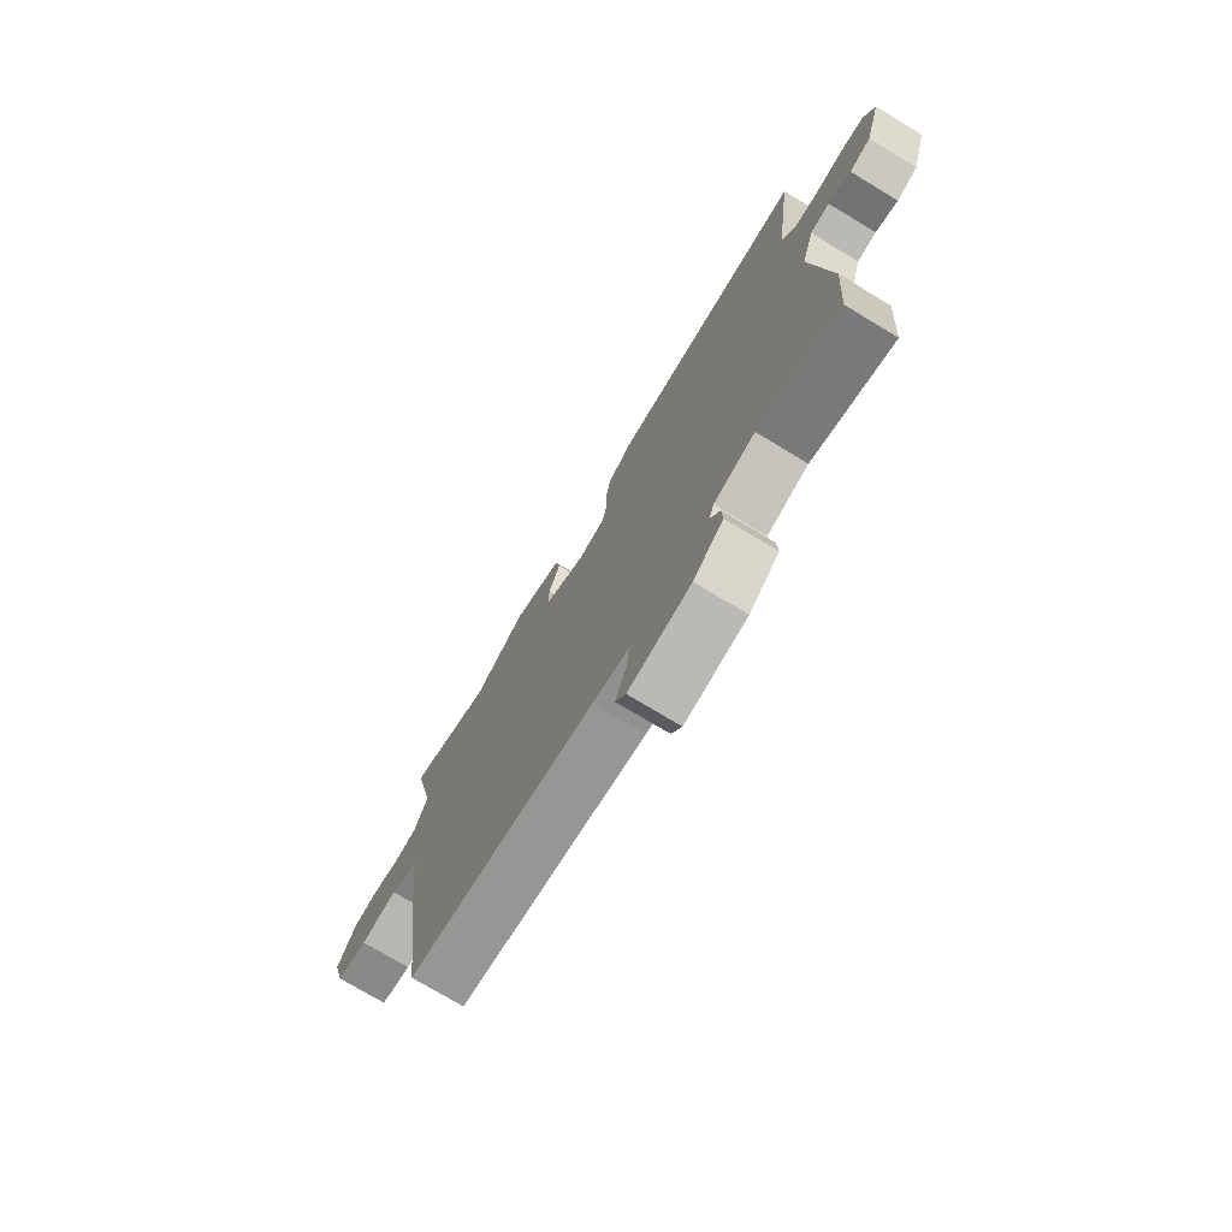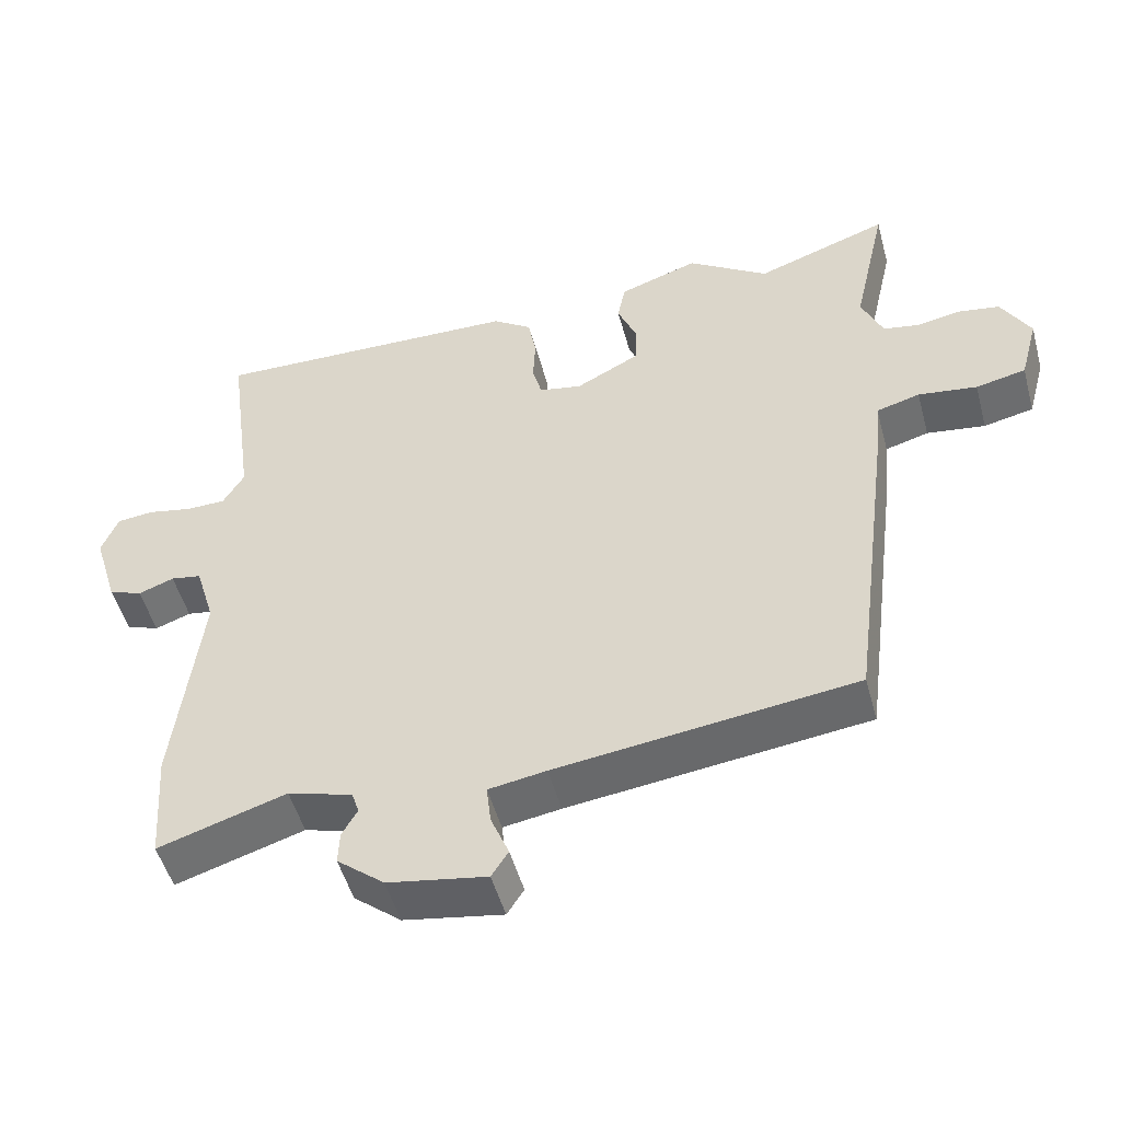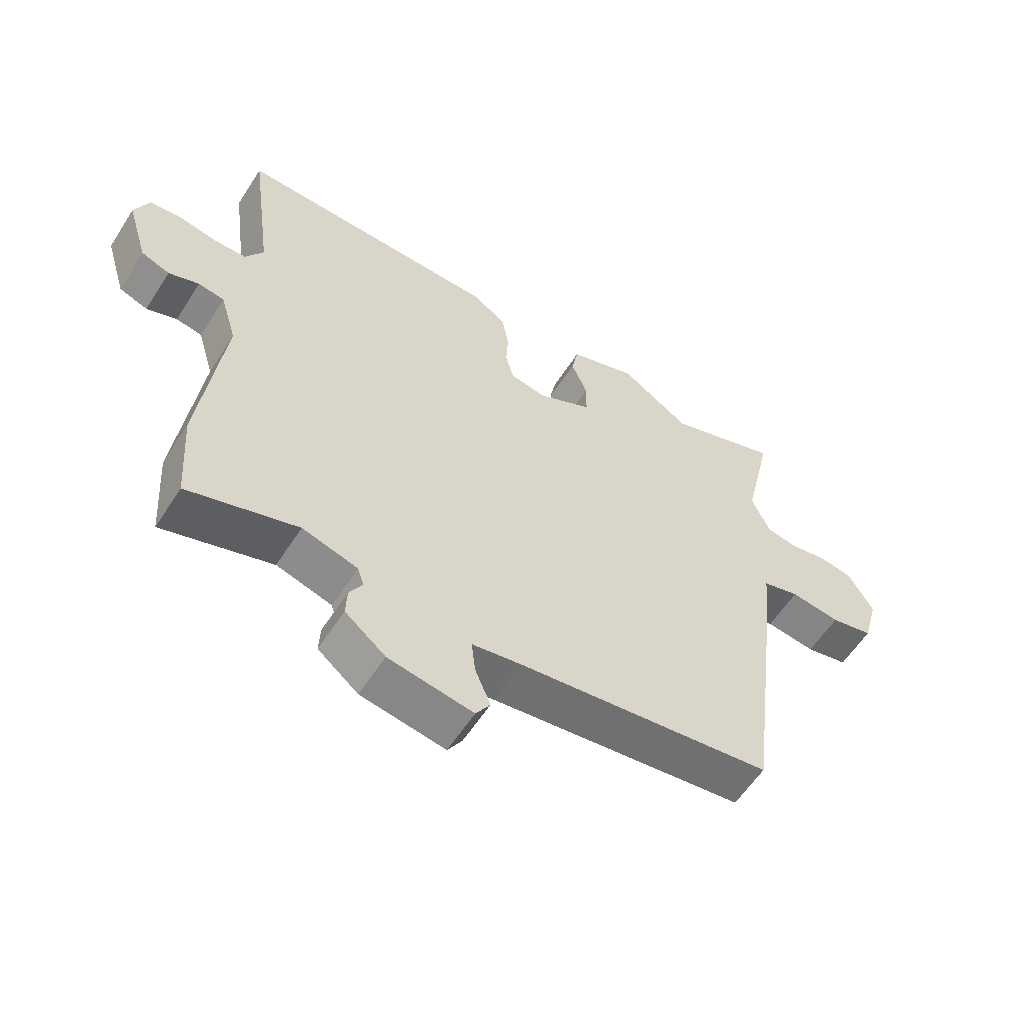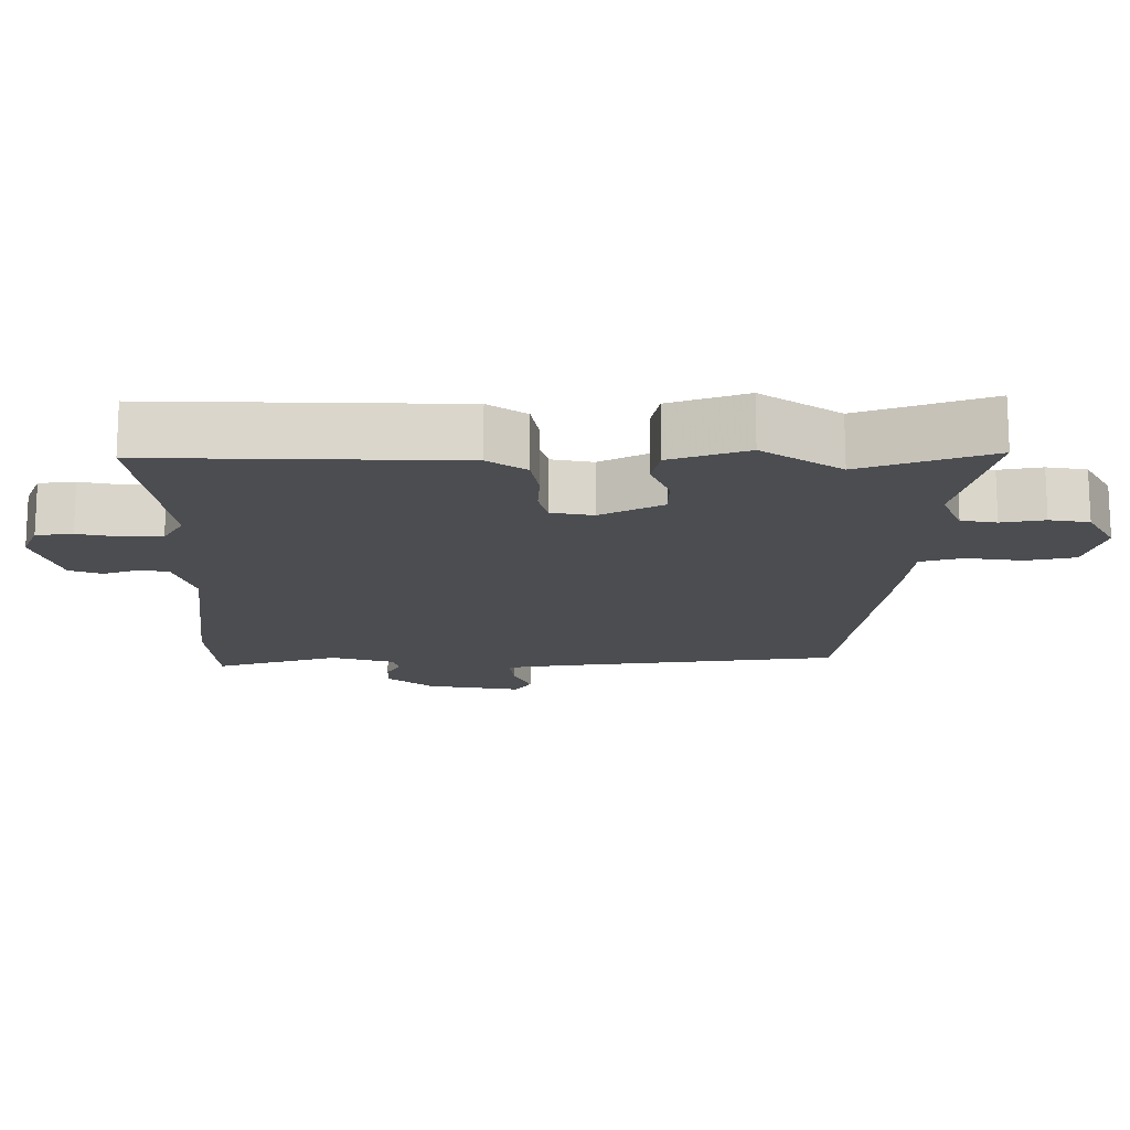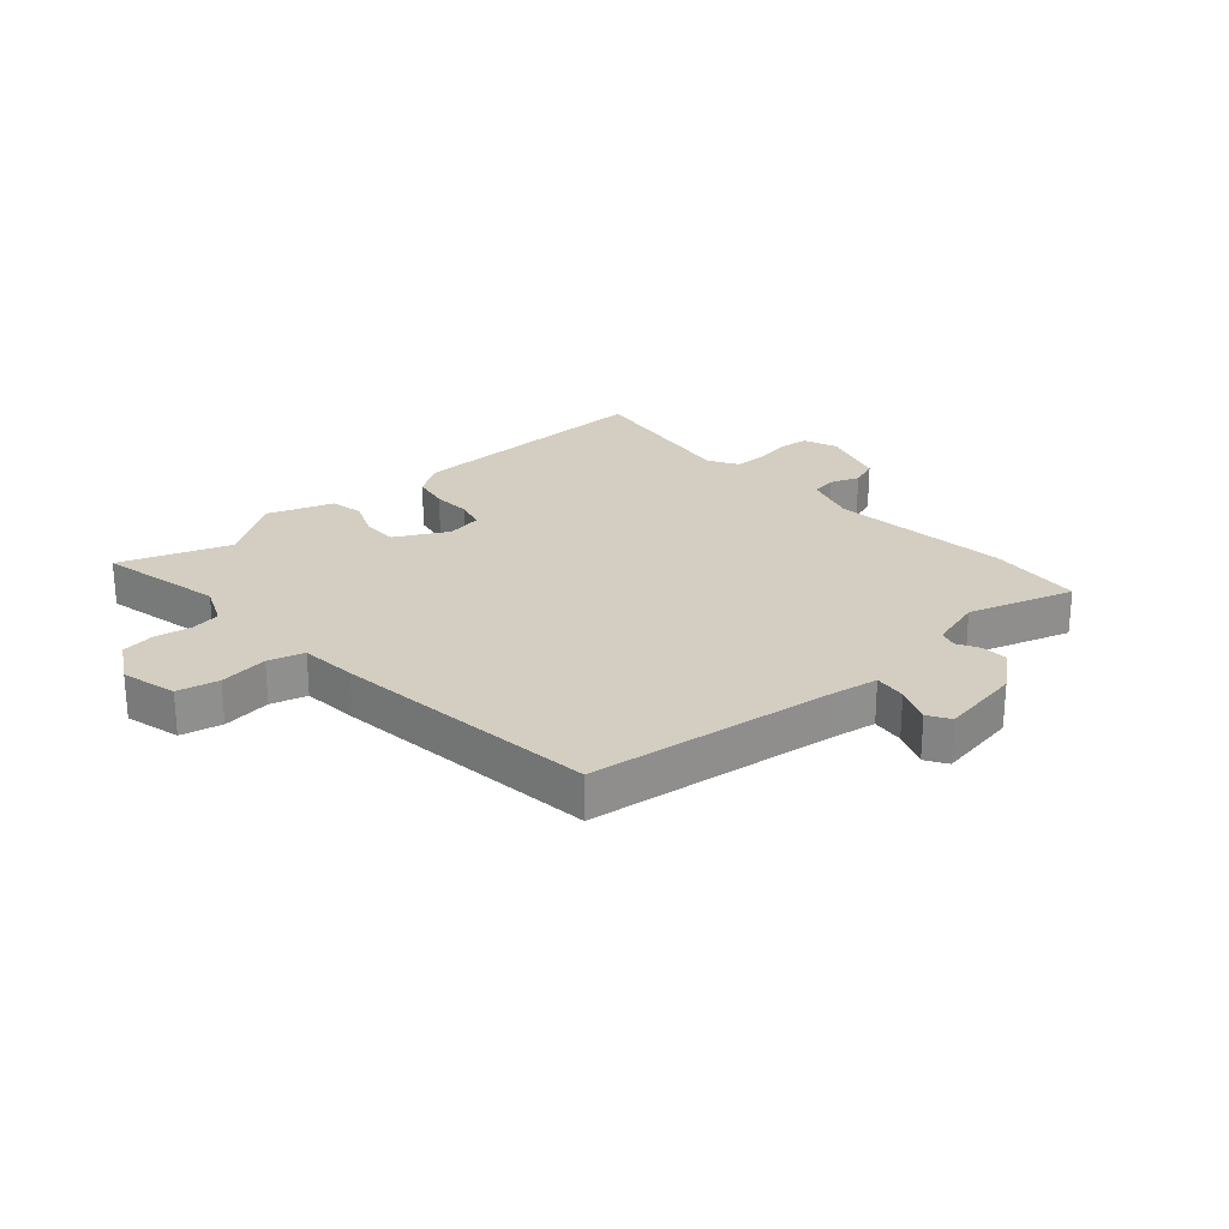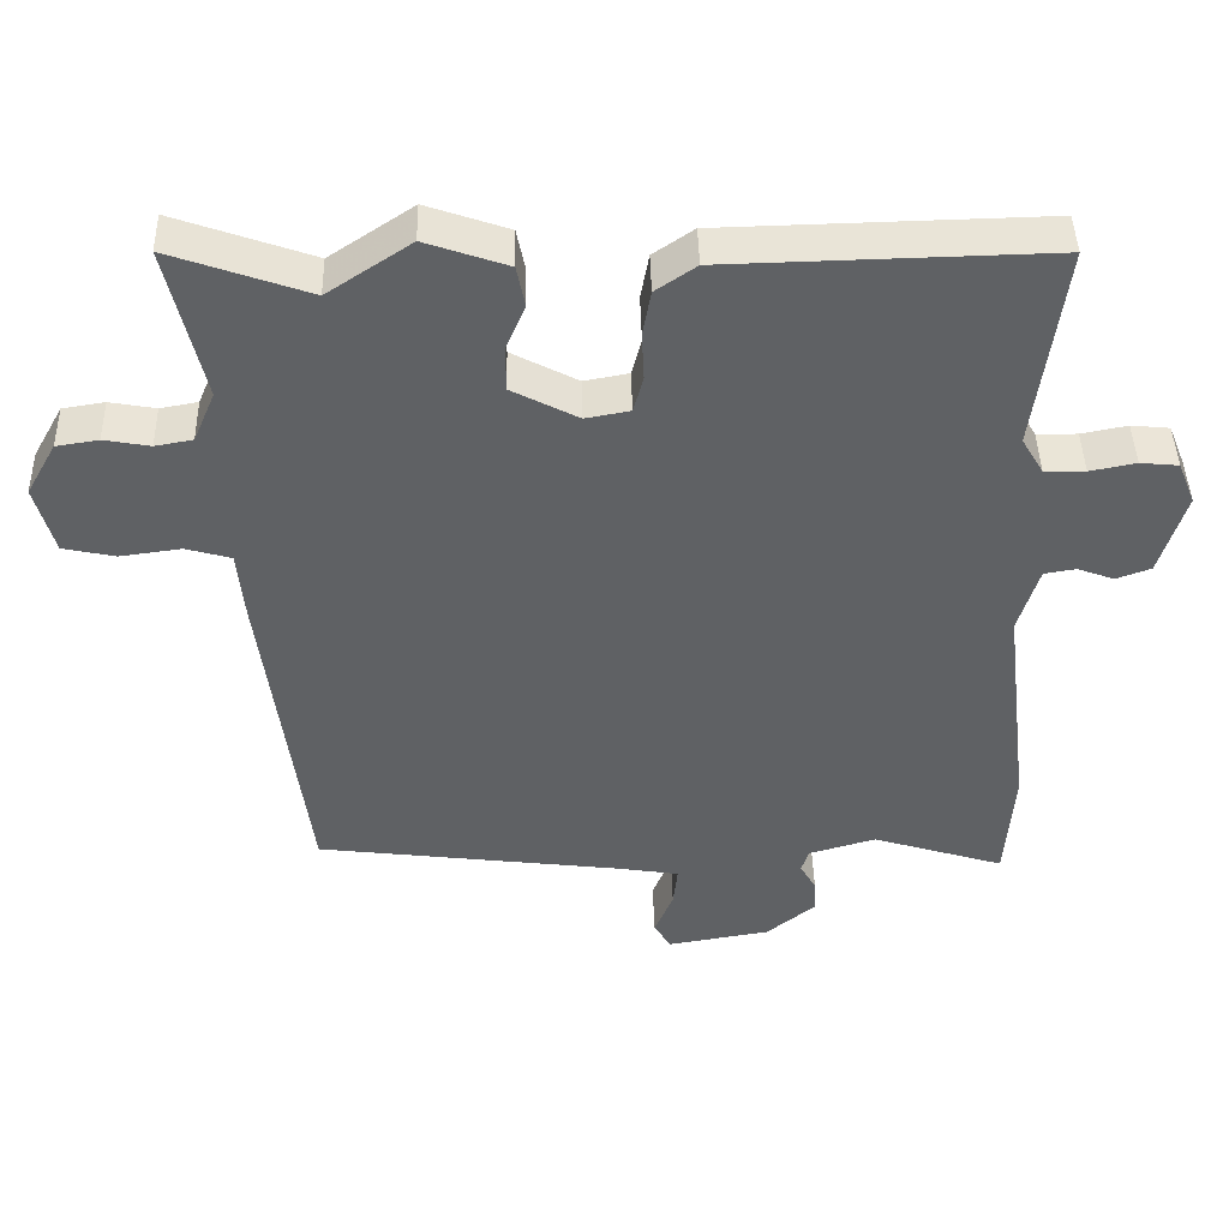
<metadata>
{"format":"obj","ext":"obj","renderer":"f3d","projection":"perspective","resolution":1024,"background":"white","views":[{"elev":-74.5,"azim":-121.1,"up":"+Z"},{"elev":-50.3,"azim":15.1,"up":"+Z"},{"elev":-58.5,"azim":-32.5,"up":"+Z"},{"elev":74.3,"azim":0.0,"up":"+Z"},{"elev":25.2,"azim":138.7,"up":"+Y"},{"elev":43.8,"azim":178.6,"up":"+Z"}]}
</metadata>
<code>
v 0.438 0.07 -0.488
v 0.027 0.07 -0.54
v -0.052 0.07 -0.553
v -0.046 0.07 -0.607
v -0.021 0.07 -0.668
v -0.044 0.07 -0.704
v -0.18 0.07 -0.681
v -0.245 0.07 -0.628
v -0.243 0.07 -0.583
v -0.222 0.07 -0.546
v -0.232 0.07 -0.515
v -0.321 0.07 -0.489
v -0.497 0.07 -0.544
v -0.508 0.07 -0.387
v -0.472 0.07 -0.087
v -0.499 0.07 0.003
v -0.541 0.07 0.01
v -0.59 0.07 -0.008
v -0.636 0.07 0.009
v -0.67 0.07 0.121
v -0.647 0.07 0.178
v -0.596 0.07 0.183
v -0.535 0.07 0.171
v -0.481 0.07 0.172
v -0.452 0.07 0.221
v -0.489 0.07 0.498
v -0.061 0.07 0.488
v -0.007 0.07 0.451
v 0.004 0.07 0.39
v 0.001 0.07 0.326
v 0.014 0.07 0.277
v 0.073 0.07 0.266
v 0.161 0.07 0.312
v 0.162 0.07 0.371
v 0.136 0.07 0.434
v 0.147 0.07 0.489
v 0.256 0.07 0.527
v 0.367 0.07 0.453
v 0.55 0.07 0.518
v 0.503 0.07 0.311
v 0.532 0.07 0.243
v 0.582 0.07 0.234
v 0.643 0.07 0.245
v 0.699 0.07 0.236
v 0.739 0.07 0.165
v 0.714 0.07 0.073
v 0.645 0.07 0.058
v 0.564 0.07 0.069
v 0.504 0.07 0.052
v 0.495 0.07 -0.043
v 0.438 0 -0.488
v 0.027 0 -0.54
v -0.052 0 -0.553
v -0.046 0 -0.607
v -0.021 0 -0.668
v -0.044 0 -0.704
v -0.18 0 -0.681
v -0.245 0 -0.628
v -0.243 0 -0.583
v -0.222 0 -0.546
v -0.232 0 -0.515
v -0.321 0 -0.489
v -0.497 0 -0.544
v -0.508 0 -0.387
v -0.472 0 -0.087
v -0.499 0 0.003
v -0.541 0 0.01
v -0.59 0 -0.008
v -0.636 0 0.009
v -0.67 0 0.121
v -0.647 0 0.178
v -0.596 0 0.183
v -0.535 0 0.171
v -0.481 0 0.172
v -0.452 0 0.221
v -0.489 0 0.498
v -0.061 0 0.488
v -0.007 0 0.451
v 0.004 0 0.39
v 0.001 0 0.326
v 0.014 0 0.277
v 0.073 0 0.266
v 0.161 0 0.312
v 0.162 0 0.371
v 0.136 0 0.434
v 0.147 0 0.489
v 0.256 0 0.527
v 0.367 0 0.453
v 0.55 0 0.518
v 0.503 0 0.311
v 0.532 0 0.243
v 0.582 0 0.234
v 0.643 0 0.245
v 0.699 0 0.236
v 0.739 0 0.165
v 0.714 0 0.073
v 0.645 0 0.058
v 0.564 0 0.069
v 0.504 0 0.052
v 0.495 0 -0.043
f 49 50 1 2
f 45 46 47 48
f 45 48 49
f 42 43 44 45
f 41 42 45 49
f 40 41 49 2
f 38 39 40 2
f 34 35 36 37
f 33 34 37 38
f 27 28 29 30
f 25 26 27 30
f 24 25 30 31
f 20 21 22 23
f 20 23 24
f 17 18 19 20
f 16 17 20 24
f 15 16 24 31
f 12 13 14 15
f 11 12 15 31
f 7 8 9 10
f 5 6 7 10
f 4 5 10 11
f 3 4 11
f 33 38 2 3
f 32 33 3 11
f 11 31 32
f 52 51 100 99
f 98 97 96 95
f 99 98 95
f 95 94 93 92
f 99 95 92 91
f 52 99 91 90
f 52 90 89 88
f 87 86 85 84
f 88 87 84 83
f 80 79 78 77
f 80 77 76 75
f 81 80 75 74
f 73 72 71 70
f 74 73 70
f 70 69 68 67
f 74 70 67 66
f 81 74 66 65
f 65 64 63 62
f 81 65 62 61
f 60 59 58 57
f 60 57 56 55
f 61 60 55 54
f 61 54 53
f 53 52 88 83
f 61 53 83 82
f 82 81 61
f 1 51 52 2
f 2 52 53 3
f 3 53 54 4
f 4 54 55 5
f 5 55 56 6
f 6 56 57 7
f 7 57 58 8
f 8 58 59 9
f 9 59 60 10
f 10 60 61 11
f 11 61 62 12
f 12 62 63 13
f 13 63 64 14
f 14 64 65 15
f 15 65 66 16
f 16 66 67 17
f 17 67 68 18
f 18 68 69 19
f 19 69 70 20
f 20 70 71 21
f 21 71 72 22
f 22 72 73 23
f 23 73 74 24
f 24 74 75 25
f 25 75 76 26
f 26 76 77 27
f 27 77 78 28
f 28 78 79 29
f 29 79 80 30
f 30 80 81 31
f 31 81 82 32
f 32 82 83 33
f 33 83 84 34
f 34 84 85 35
f 35 85 86 36
f 36 86 87 37
f 37 87 88 38
f 38 88 89 39
f 39 89 90 40
f 40 90 91 41
f 41 91 92 42
f 42 92 93 43
f 43 93 94 44
f 44 94 95 45
f 45 95 96 46
f 46 96 97 47
f 47 97 98 48
f 48 98 99 49
f 49 99 100 50
f 50 100 51 1

</code>
